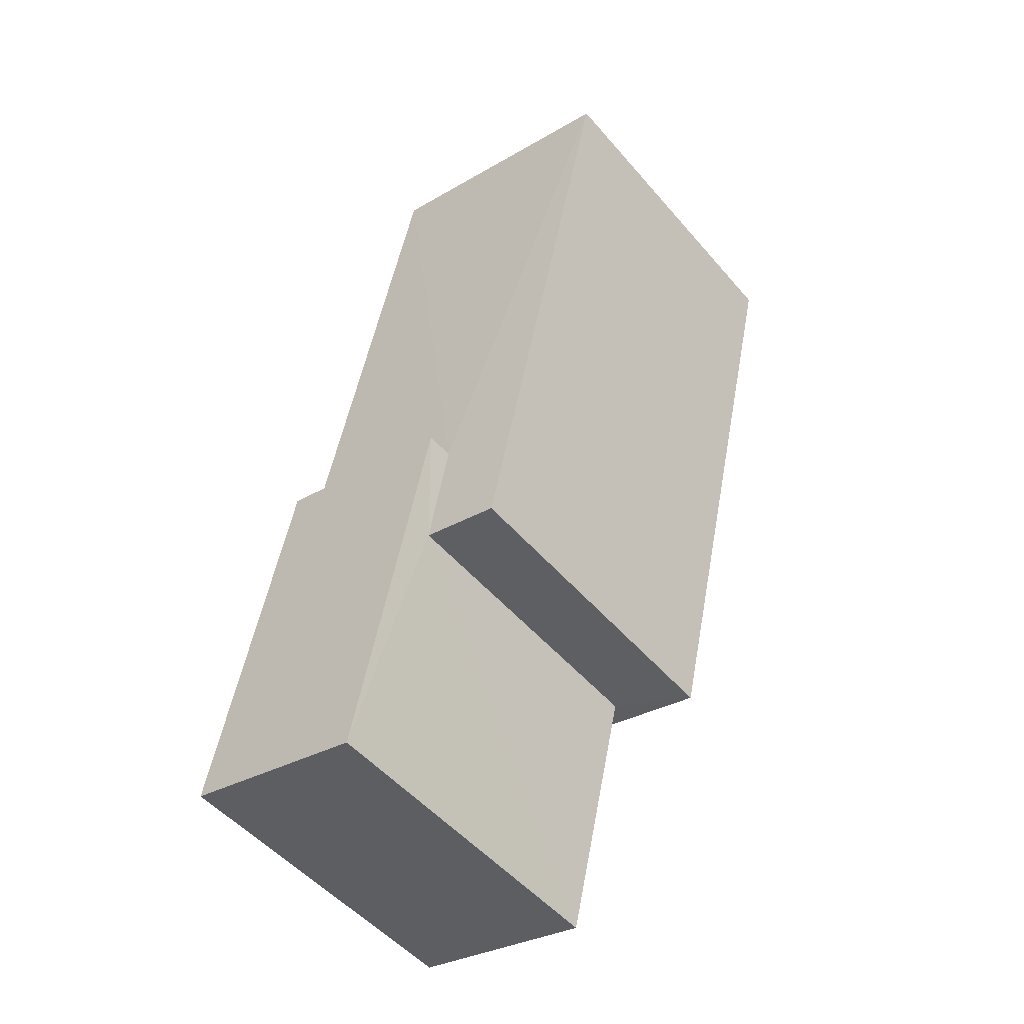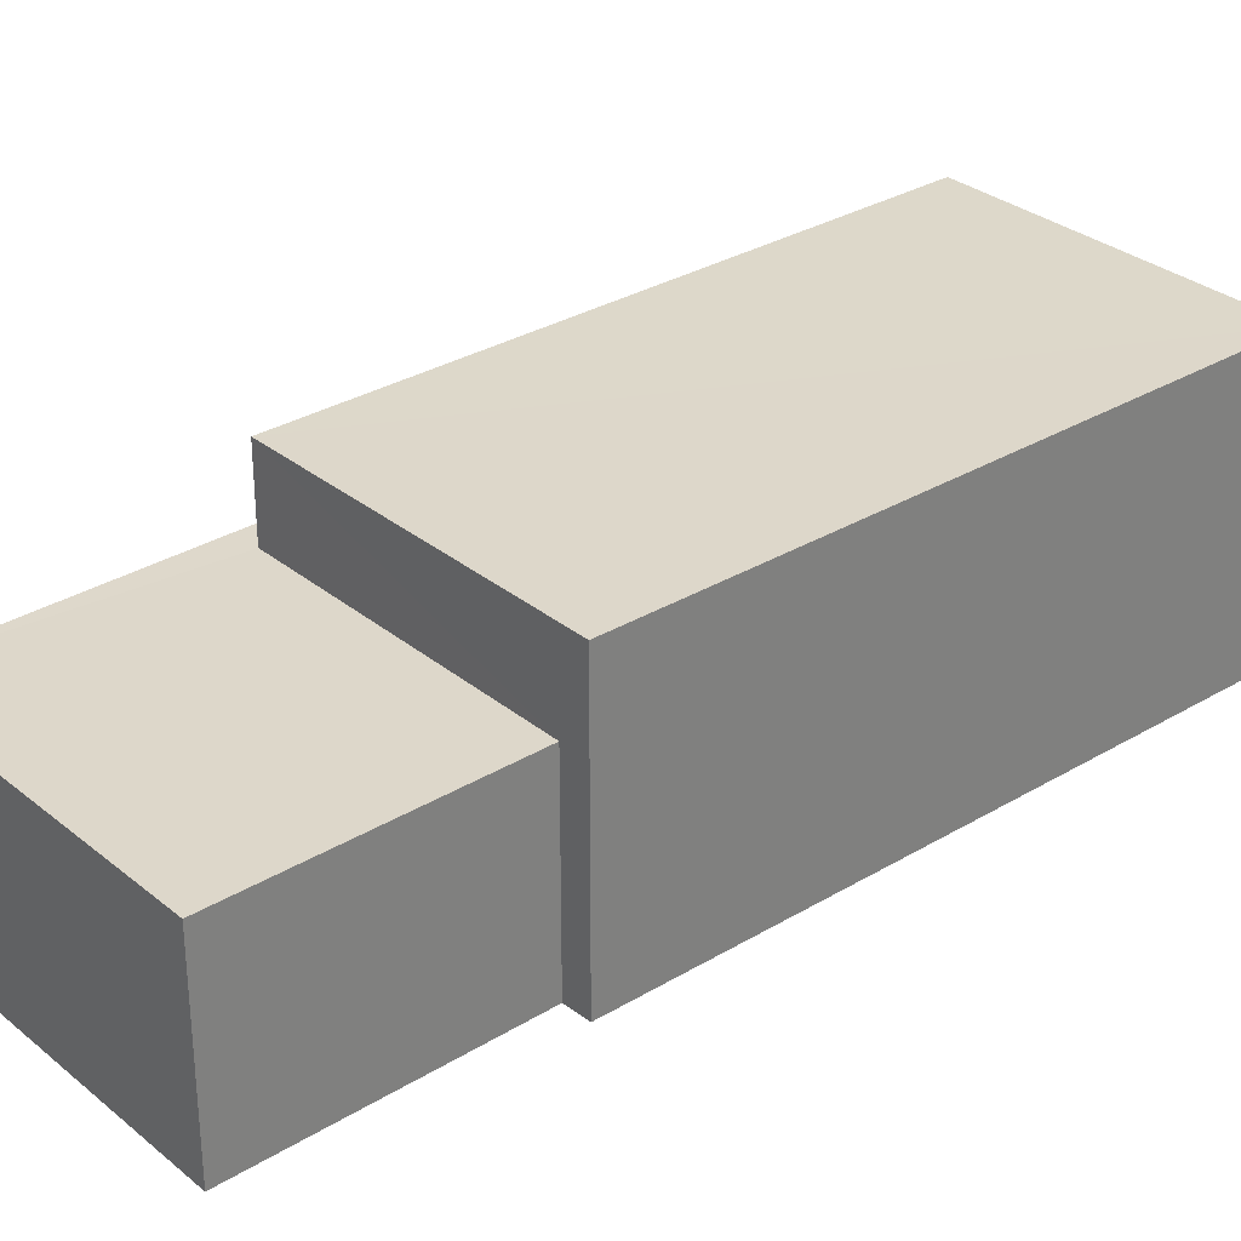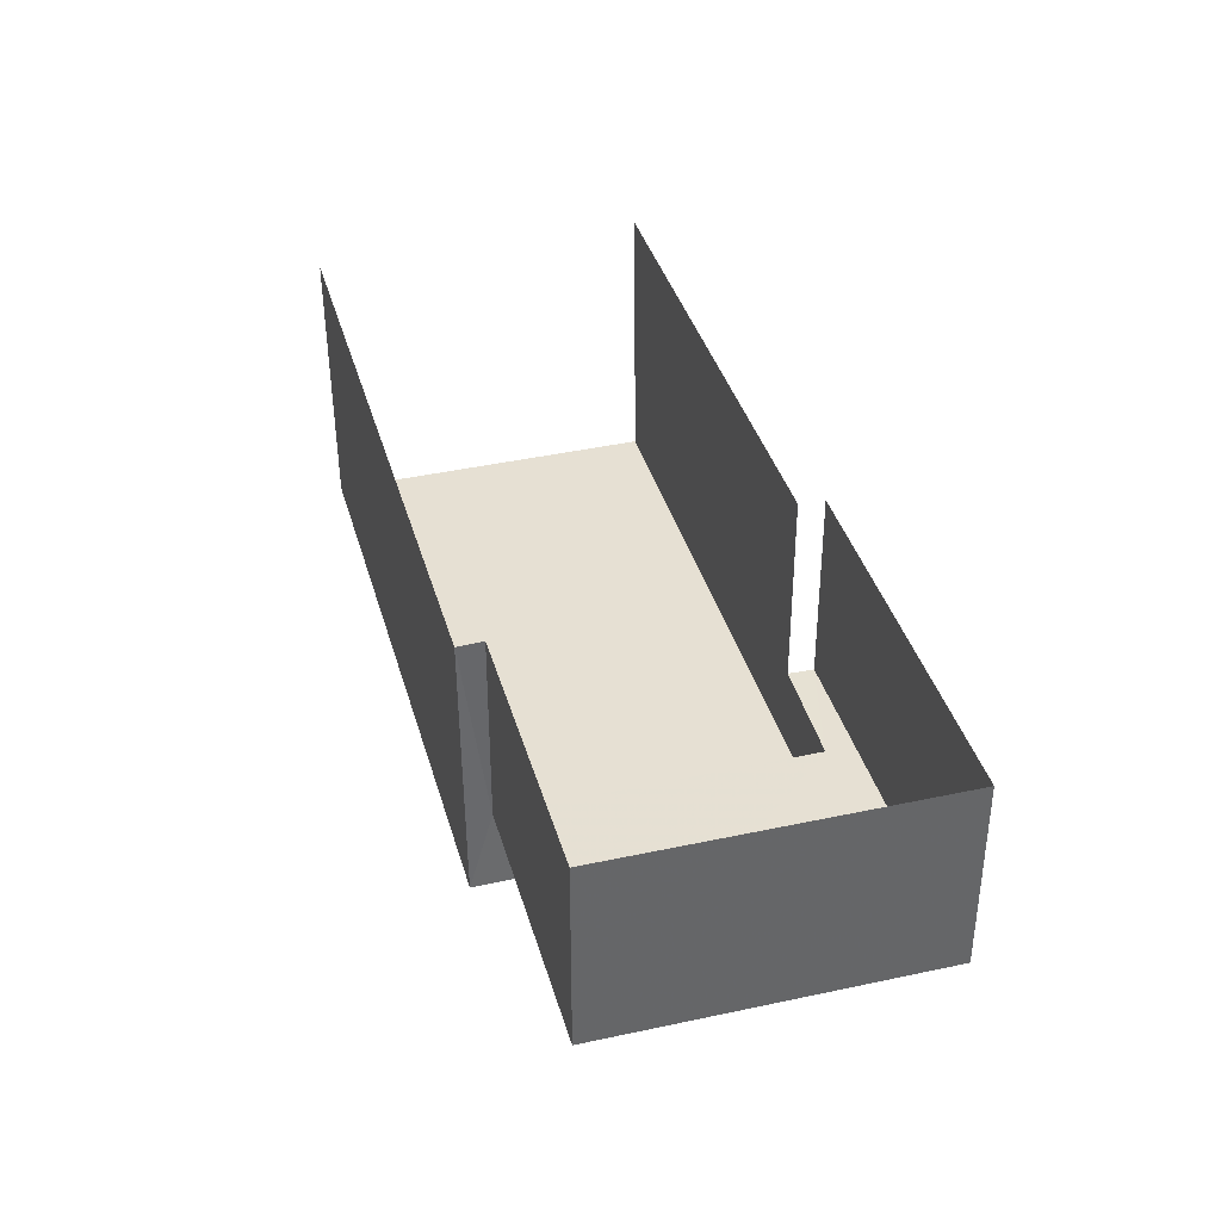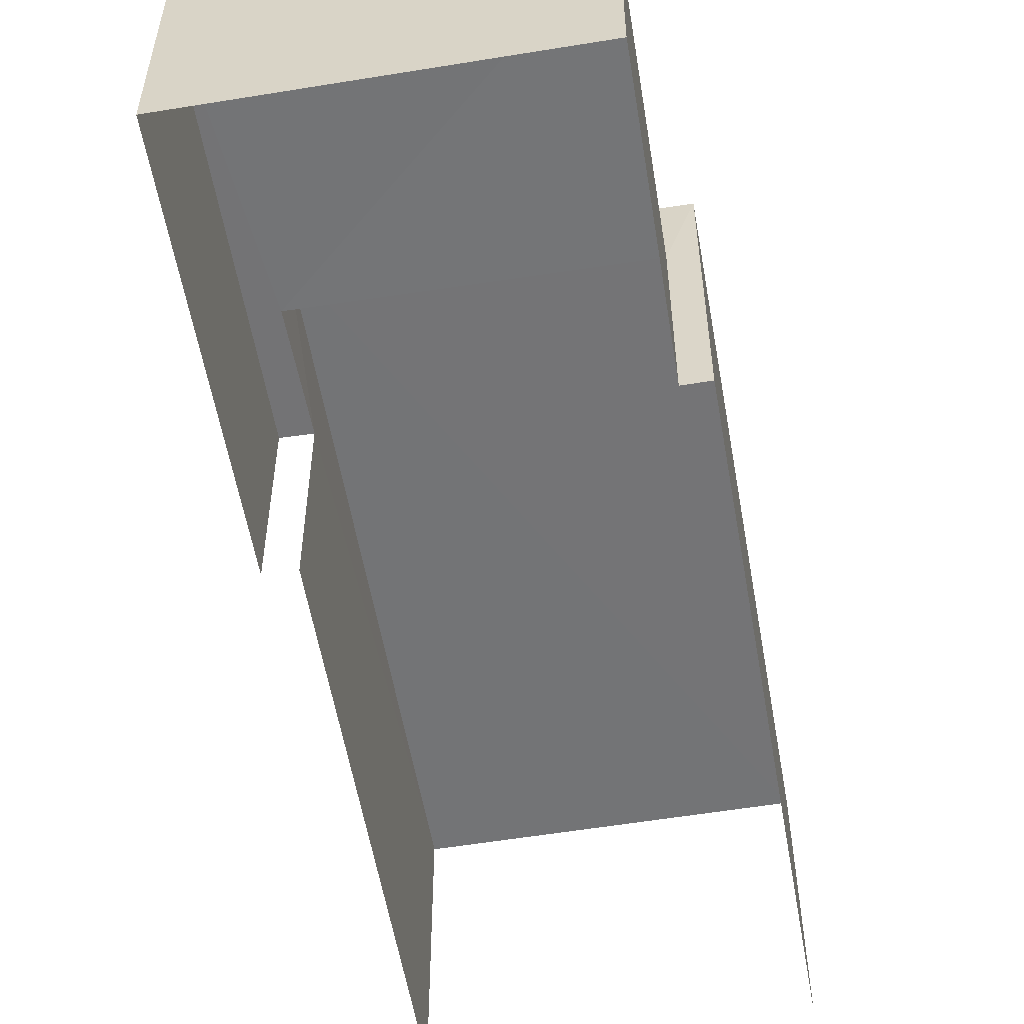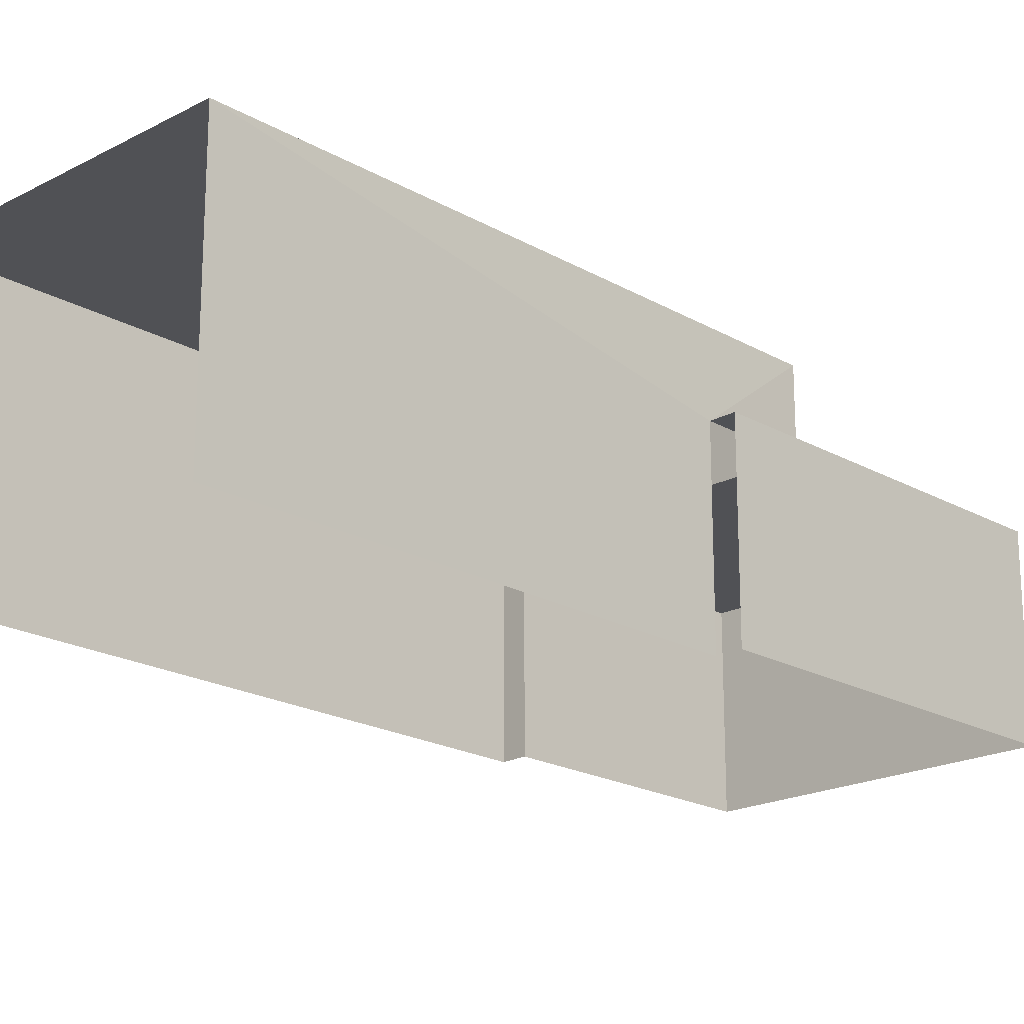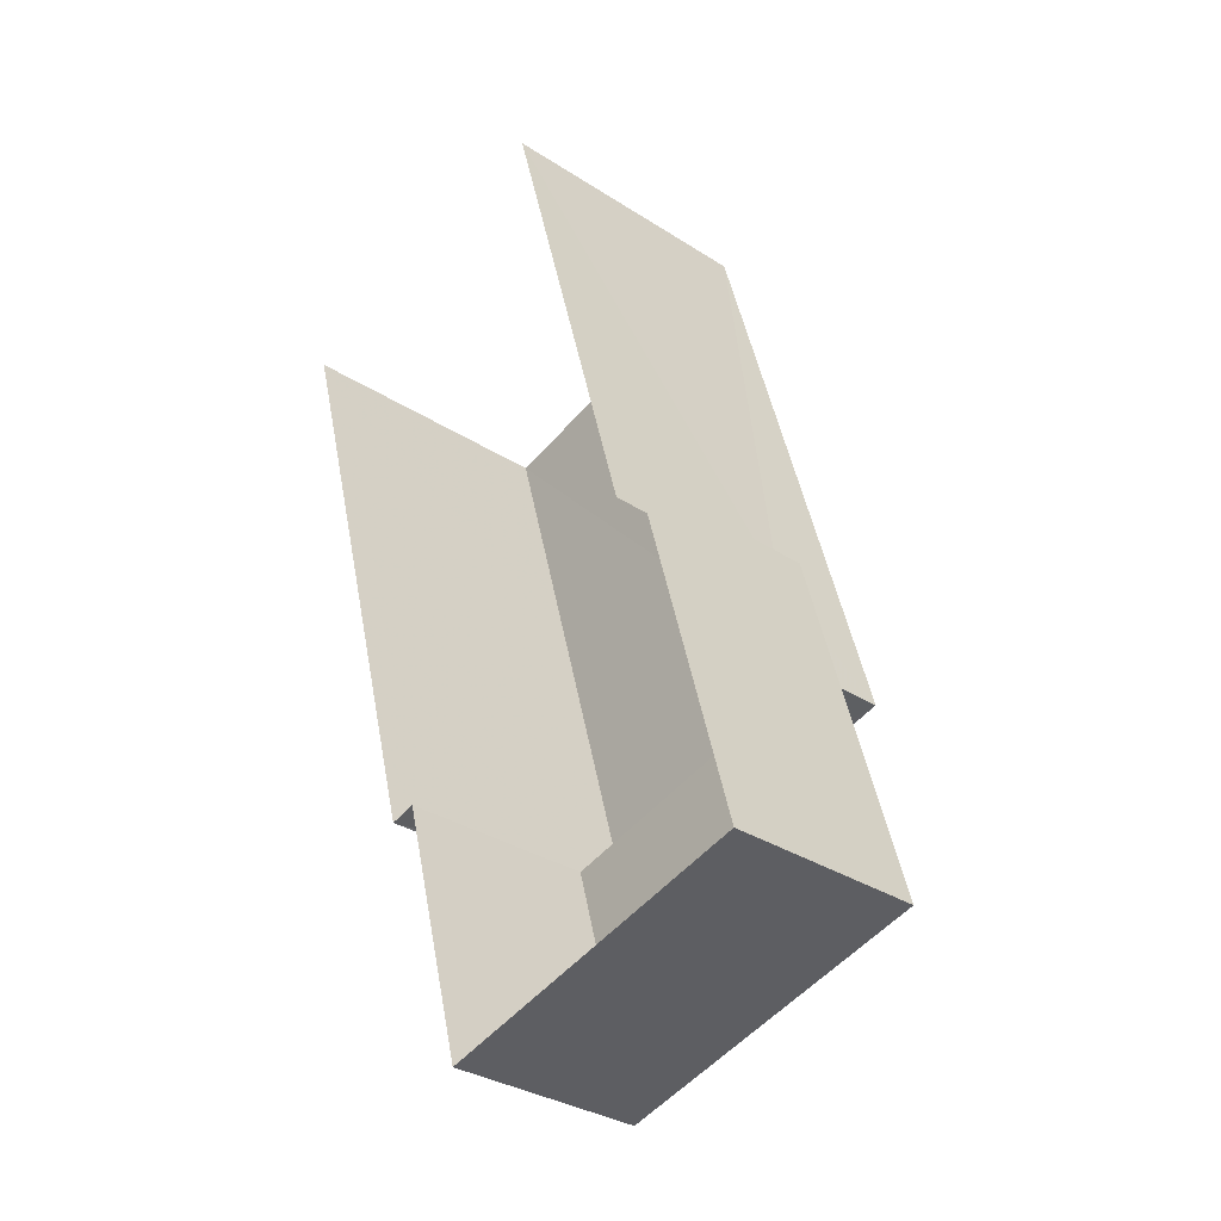
<metadata>
{"format":"obj","ext":"obj","renderer":"f3d","projection":"perspective","resolution":1024,"background":"white","views":[{"elev":-30.3,"azim":-49.5,"up":"+Y"},{"elev":31.0,"azim":33.9,"up":"+Z"},{"elev":-51.5,"azim":-179.7,"up":"+Y"},{"elev":-56.3,"azim":-5.5,"up":"+Z"},{"elev":-20.2,"azim":-151.6,"up":"+Z"},{"elev":-32.7,"azim":-131.9,"up":"+Y"}]}
</metadata>
<code>
v -2.257e+05 -1.278e+05 12.19
v -2.257e+05 -1.278e+05 12.19
v -2.257e+05 -1.278e+05 12.19
v -2.257e+05 -1.278e+05 12.19
v -2.257e+05 -1.278e+05 12.19
v -2.257e+05 -1.278e+05 12.19
v -2.257e+05 -1.278e+05 12.19
v -2.257e+05 -1.278e+05 12.19
v -2.257e+05 -1.278e+05 13.94
v -2.257e+05 -1.278e+05 13.94
v -2.257e+05 -1.278e+05 13.94
v -2.257e+05 -1.278e+05 13.94
v -2.257e+05 -1.278e+05 13.42
v -2.257e+05 -1.278e+05 13.42
v -2.257e+05 -1.278e+05 13.42
v -2.257e+05 -1.278e+05 13.42
v -2.257e+05 -1.278e+05 13.42
v -2.257e+05 -1.278e+05 13.42
f 1 2 3
f 4 3 5
f 2 6 7
f 8 5 7
f 3 2 5
f 5 2 7
f 5 8 14
f 13 5 14
f 11 3 4
f 11 10 3
f 9 10 11
f 9 12 10
f 13 14 15
f 14 16 15
f 15 17 18
f 15 16 17
f 4 13 11
f 11 13 9
f 4 5 13
f 9 13 15
f 2 17 6
f 2 18 17
f 16 7 6
f 17 16 6
f 16 8 7
f 16 14 8
f 2 1 18
f 1 12 18
f 18 9 15
f 18 12 9
f 12 1 3
f 10 12 3

</code>
